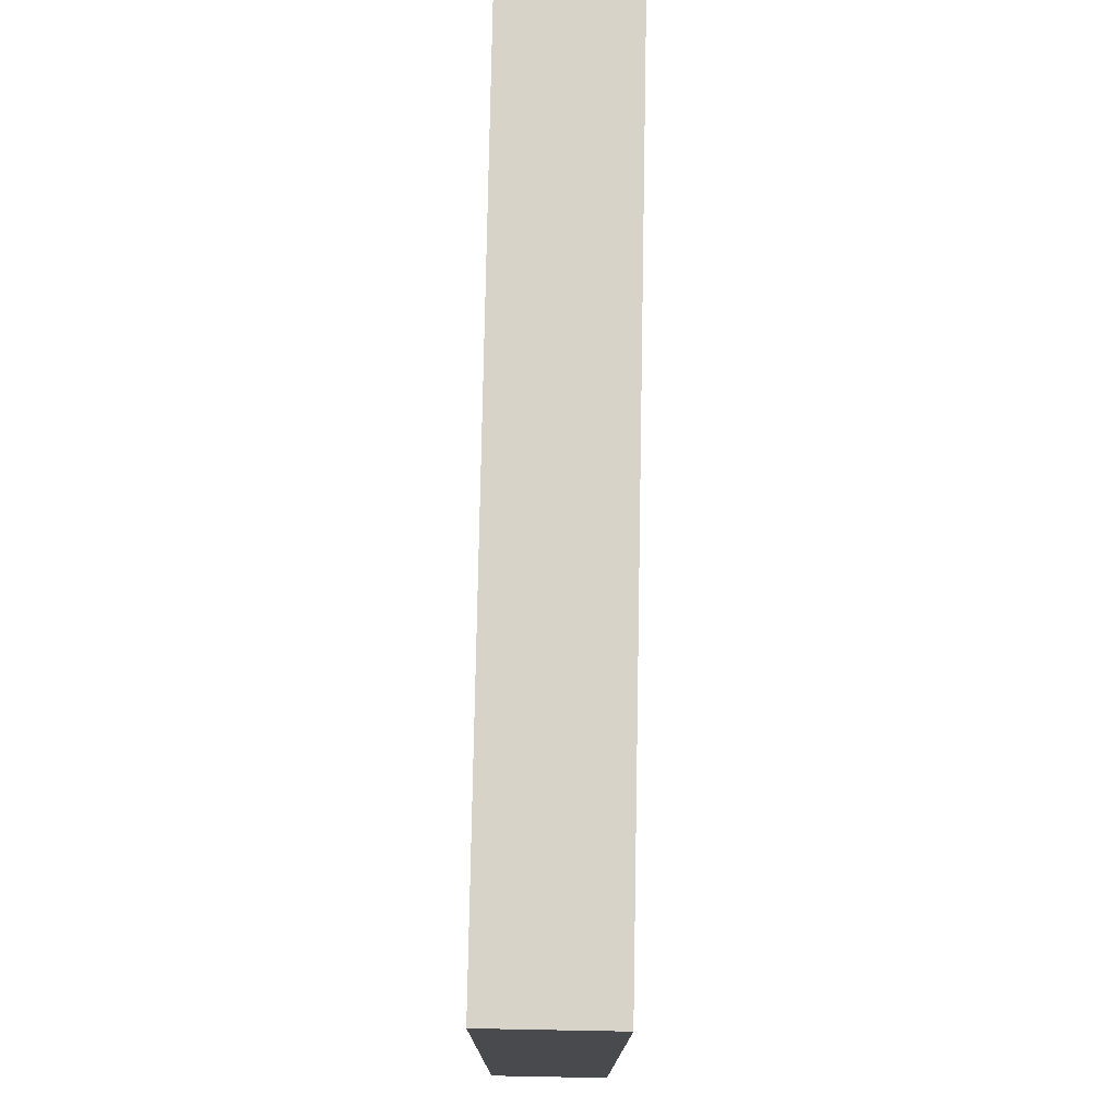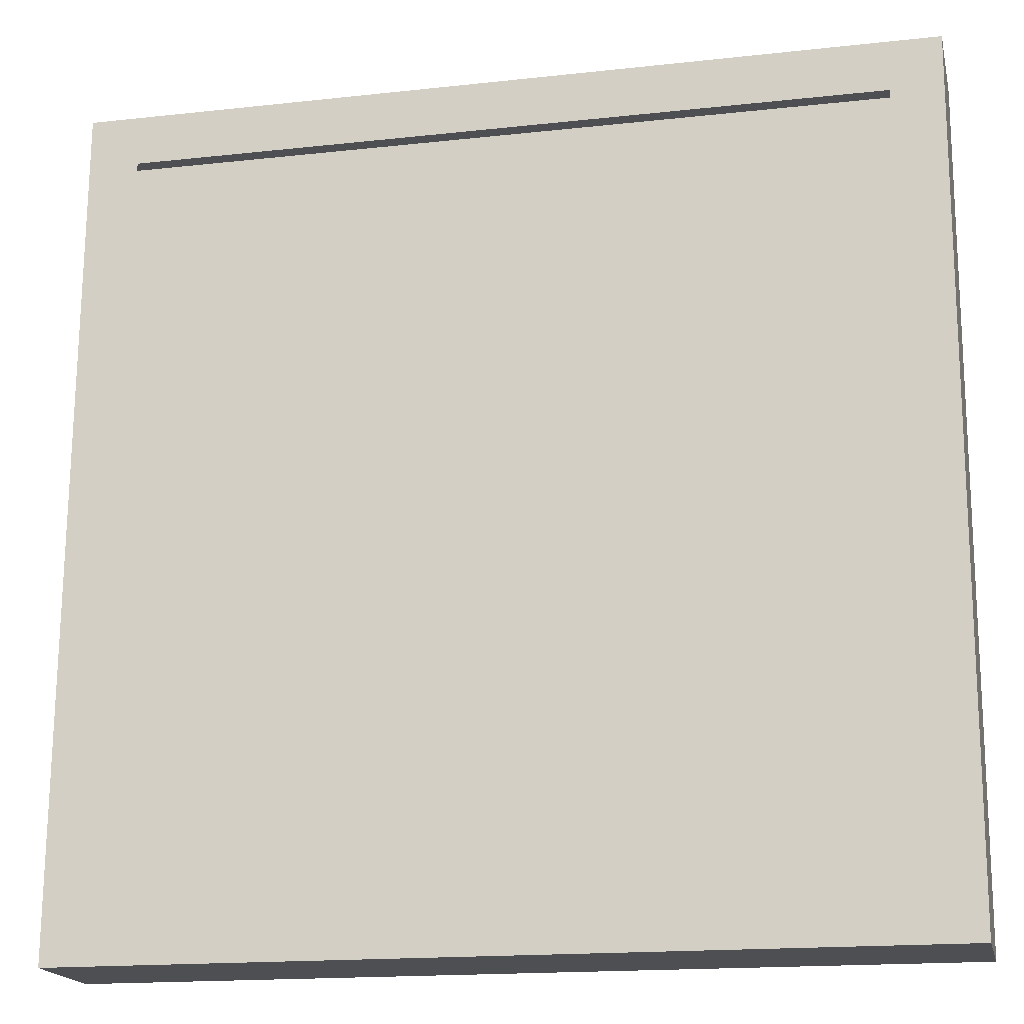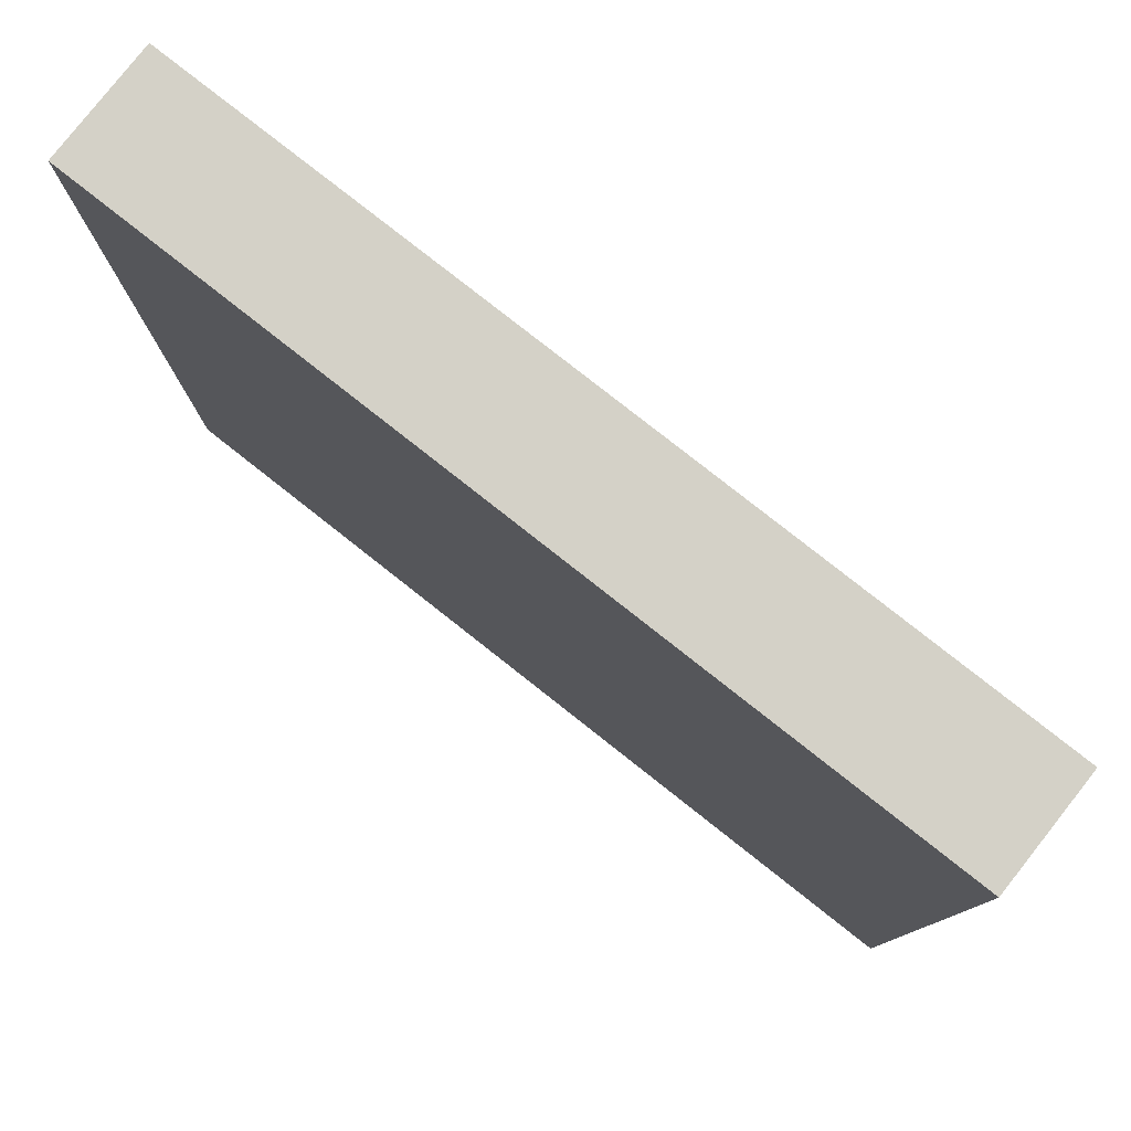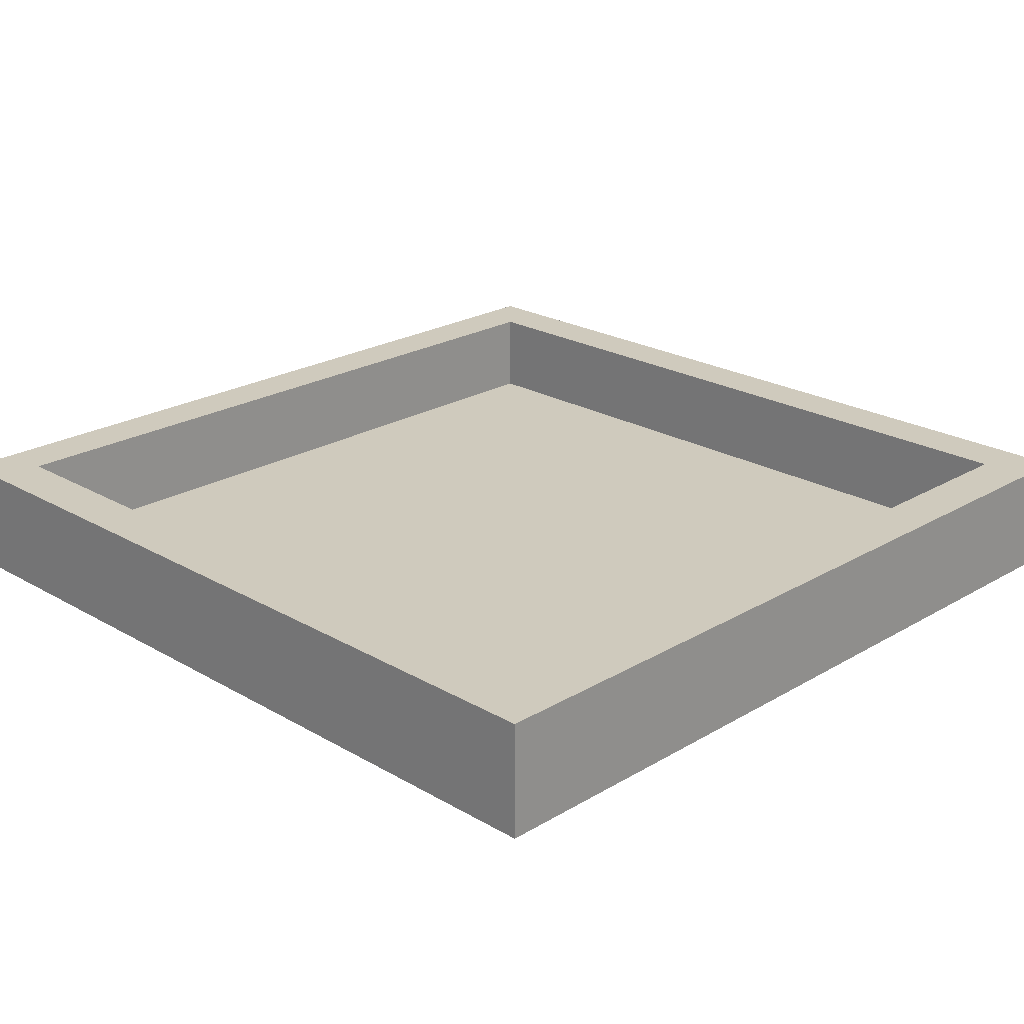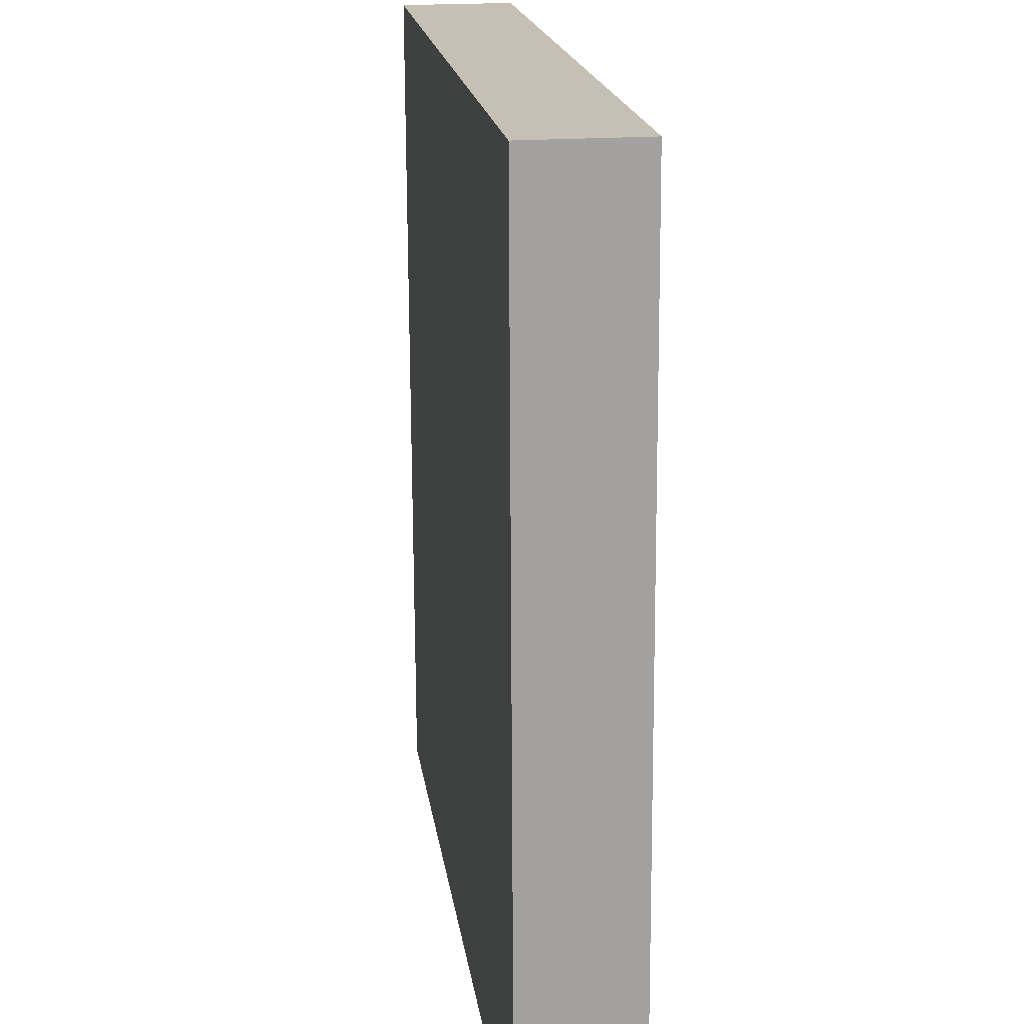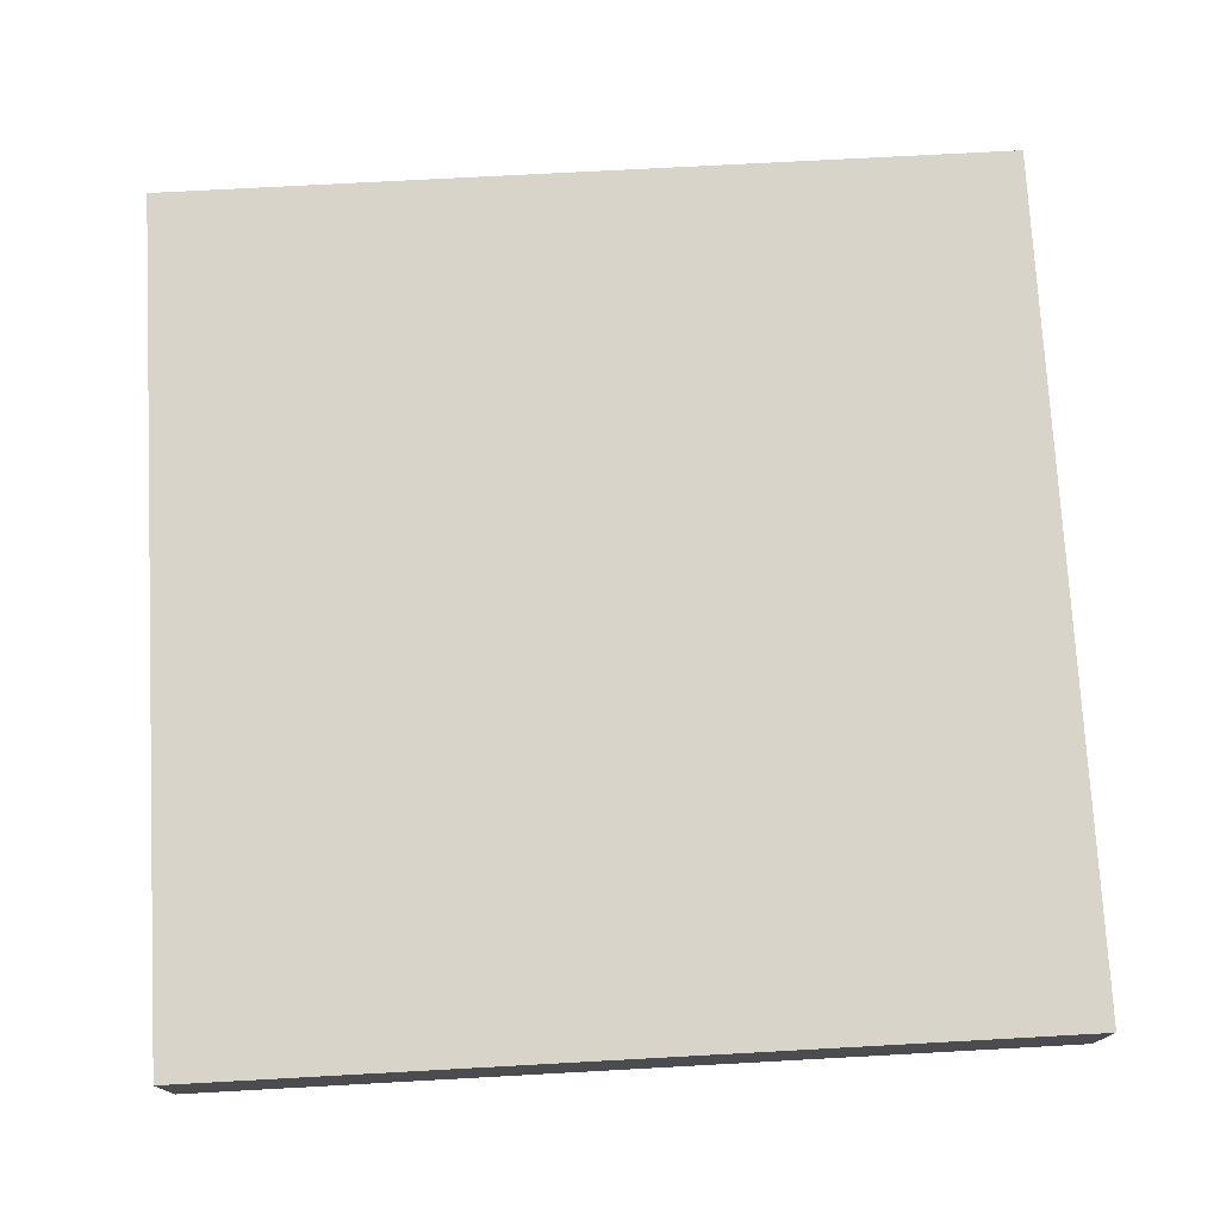
<metadata>
{"format":"obj","ext":"obj","renderer":"f3d","projection":"perspective","resolution":1024,"background":"white","views":[{"elev":76.8,"azim":90.9,"up":"+Y"},{"elev":-18.0,"azim":12.5,"up":"+Y"},{"elev":79.7,"azim":-141.9,"up":"+Y"},{"elev":22.5,"azim":-135.5,"up":"+Z"},{"elev":18.4,"azim":-97.7,"up":"+Y"},{"elev":74.9,"azim":176.6,"up":"+Z"}]}
</metadata>
<code>
o #ID159
v 0.3455 0.4989 0.5463
v 0.3846 0.5376 0.5463
v 0.3844 0.4988 0.5464
v 0.3457 0.5378 0.5462
v 0.3457 0.5378 0.5462
v 0.3455 0.4989 0.5463
v 0.3846 0.5376 0.5463
v 0.3844 0.4988 0.5464
v 0.3455 0.4989 0.5463
v 0.3457 0.5378 0.5462
v 0.3846 0.5376 0.5463
v 0.3844 0.4988 0.5464
v 0.3455 0.4989 0.5463
v 0.3456 0.5379 0.5513
v 0.3457 0.5378 0.5462
v 0.3455 0.499 0.5515
v 0.3455 0.499 0.5515
v 0.3455 0.4989 0.5463
v 0.3456 0.5379 0.5513
v 0.3457 0.5378 0.5462
v 0.3455 0.499 0.5515
v 0.3456 0.5379 0.5513
v 0.3456 0.5379 0.5513
v 0.3846 0.5376 0.5463
v 0.3457 0.5378 0.5462
v 0.3845 0.5377 0.5515
v 0.3845 0.5377 0.5515
v 0.3456 0.5379 0.5513
v 0.3846 0.5376 0.5463
v 0.3457 0.5378 0.5462
v 0.3845 0.5377 0.5515
v 0.3845 0.5377 0.5515
v 0.3844 0.4988 0.5464
v 0.3846 0.5376 0.5463
v 0.3843 0.4988 0.5516
v 0.3843 0.4988 0.5516
v 0.3845 0.5377 0.5515
v 0.3844 0.4988 0.5464
v 0.3846 0.5376 0.5463
v 0.3843 0.4988 0.5516
v 0.3844 0.4988 0.5464
v 0.3455 0.499 0.5515
v 0.3455 0.4989 0.5463
v 0.3843 0.4988 0.5516
v 0.3843 0.4988 0.5516
v 0.3844 0.4988 0.5464
v 0.3455 0.499 0.5515
v 0.3455 0.4989 0.5463
v 0.3845 0.5377 0.5515
v 0.3822 0.5354 0.5515
v 0.382 0.5011 0.5516
v 0.3456 0.5379 0.5513
v 0.348 0.5355 0.5514
v 0.3478 0.5013 0.5515
v 0.3843 0.4988 0.5516
v 0.3455 0.499 0.5515
v 0.3456 0.5379 0.5513
v 0.3478 0.5013 0.5515
v 0.3455 0.499 0.5515
v 0.382 0.5011 0.5516
v 0.3845 0.5377 0.5515
v 0.3843 0.4988 0.5516
v 0.348 0.5355 0.5514
v 0.3822 0.5354 0.5515
v 0.3478 0.5013 0.5515
v 0.382 0.5011 0.5516
v 0.348 0.5355 0.5514
v 0.3822 0.5354 0.5515
f 1 2 3
f 2 1 4
f 13 14 15
f 14 13 16
f 23 24 25
f 24 23 26
f 32 33 34
f 33 32 35
f 41 42 43
f 42 41 44
f 49 50 51
f 50 49 52
f 50 52 53
f 53 52 54
f 55 51 56
f 51 55 49
f 56 51 54
f 56 54 52
f 5 6 7
f 8 7 6
f 17 18 19
f 20 19 18
f 27 28 29
f 30 29 28
f 36 37 38
f 39 38 37
f 45 46 47
f 48 47 46
f 57 58 59
f 58 60 59
f 61 62 60
f 59 60 62
f 58 57 63
f 63 57 64
f 57 61 64
f 60 64 61

</code>
